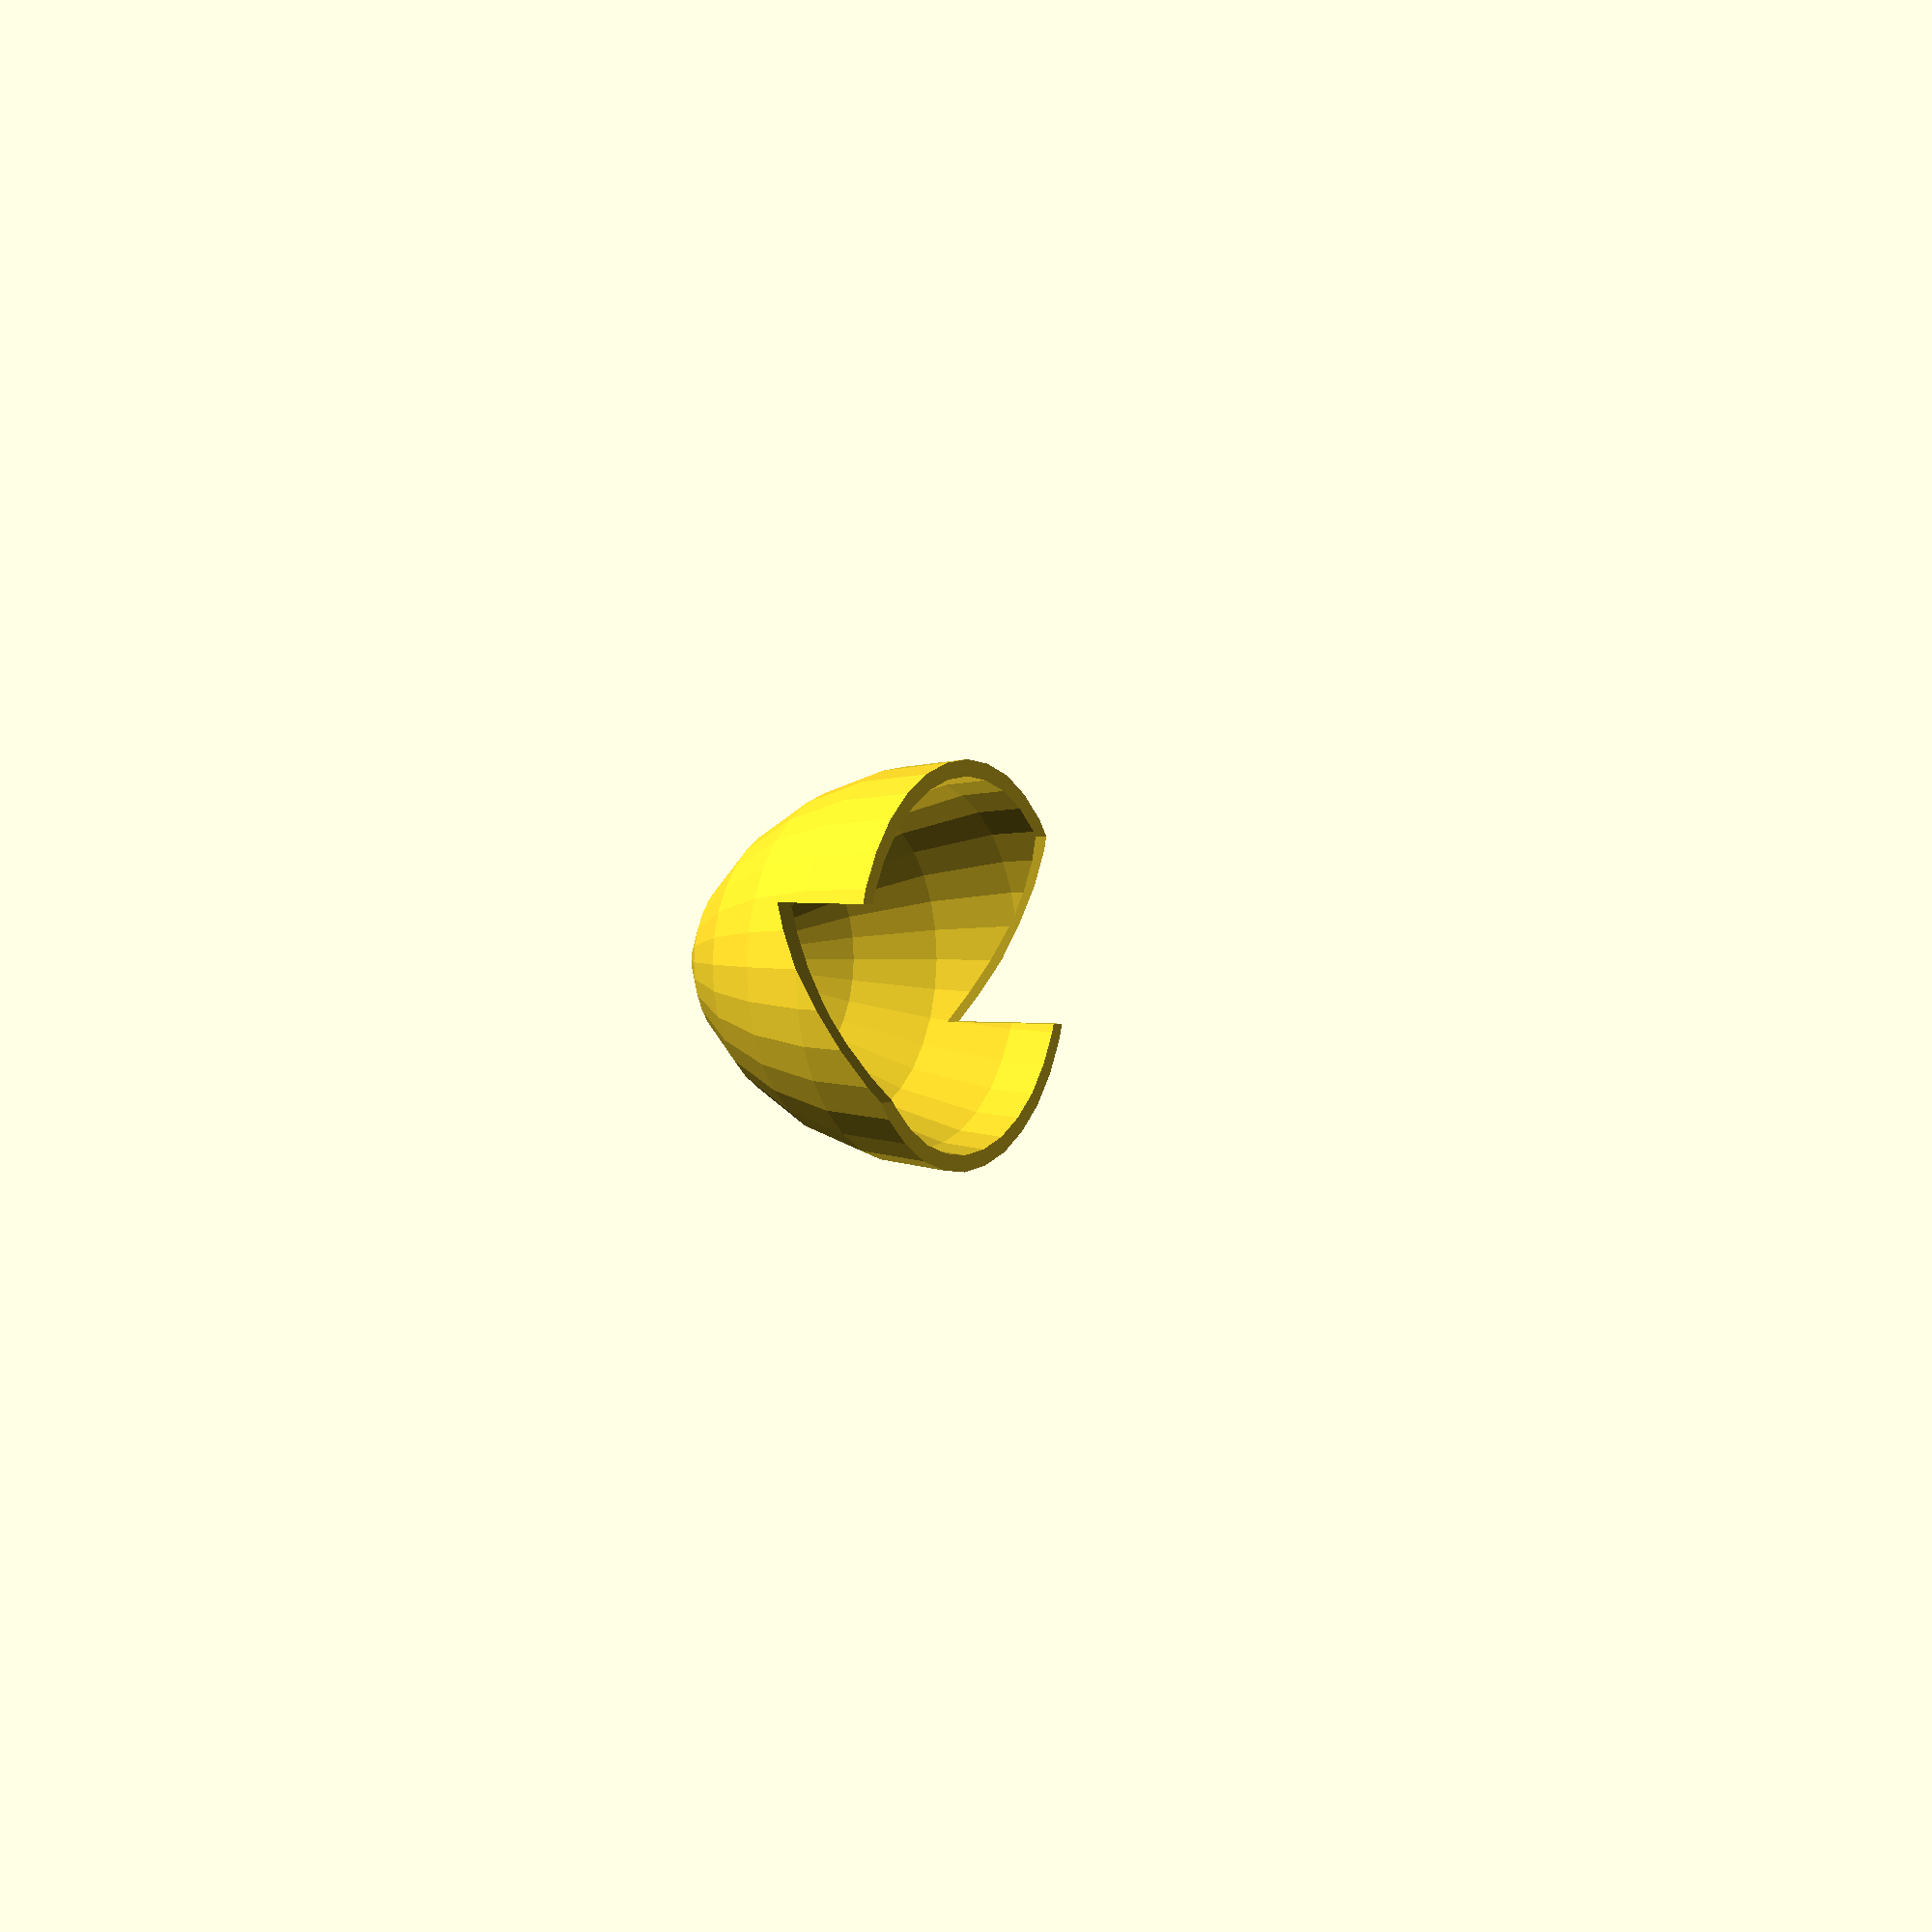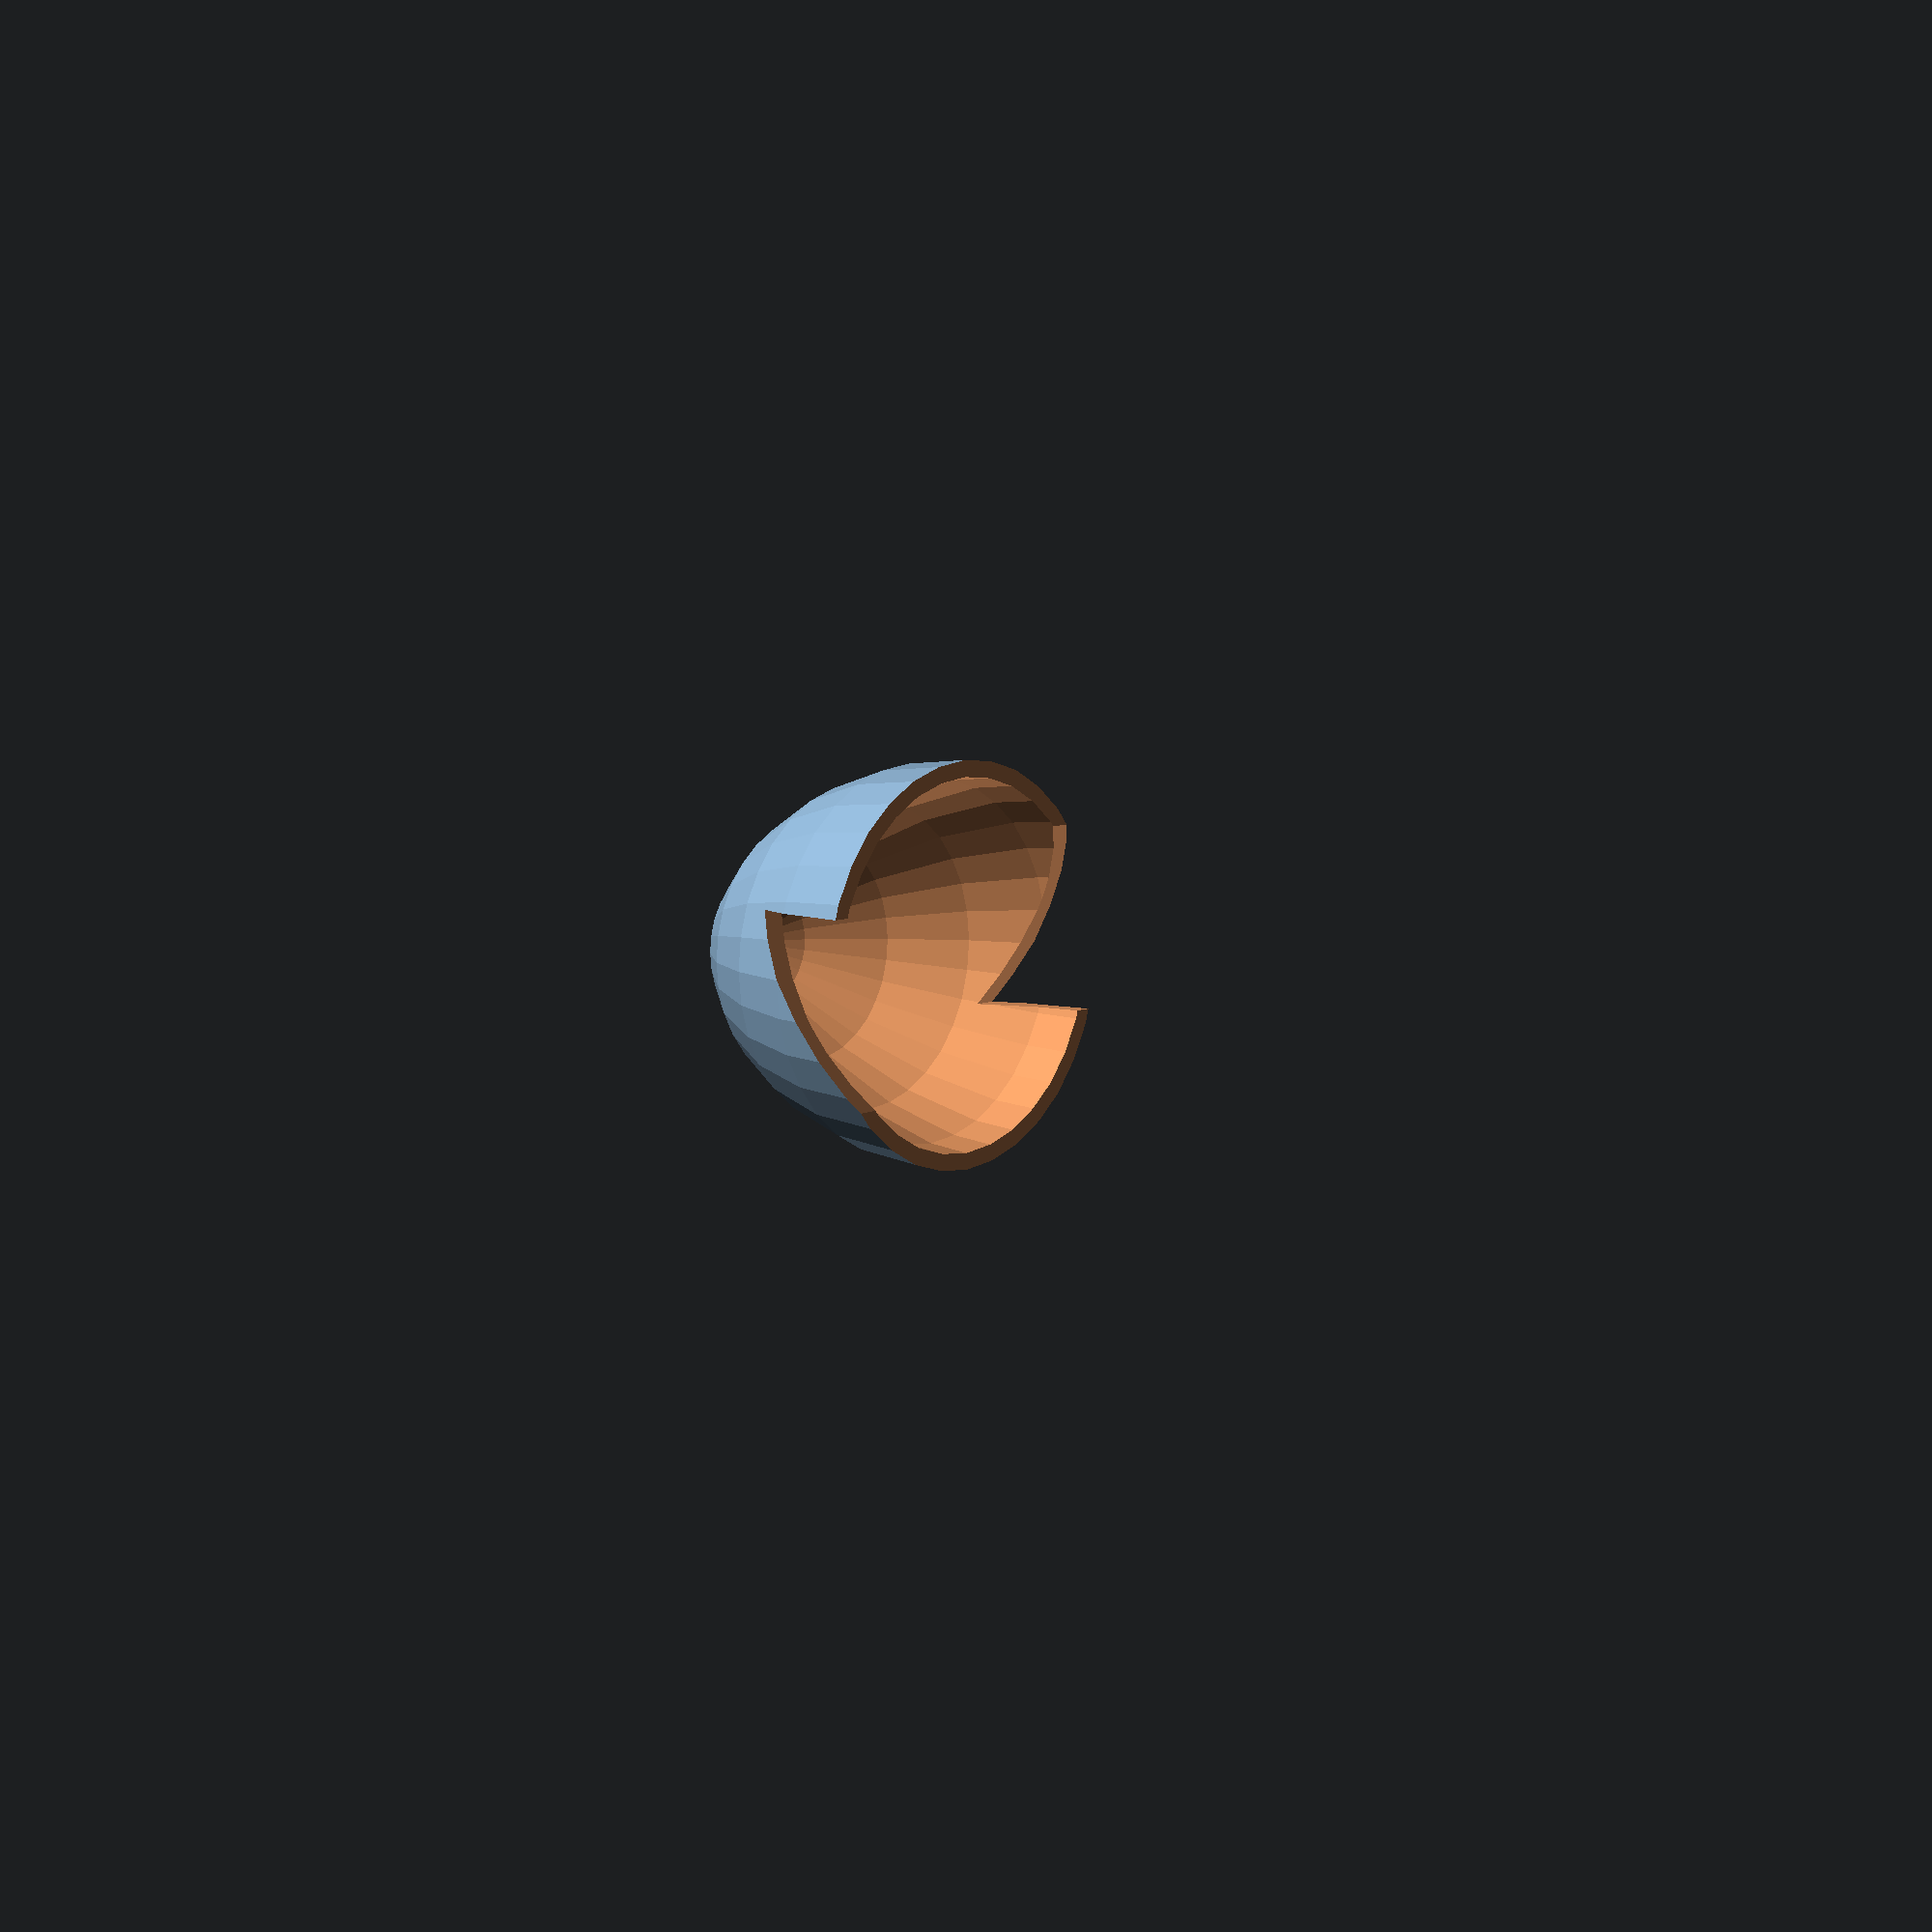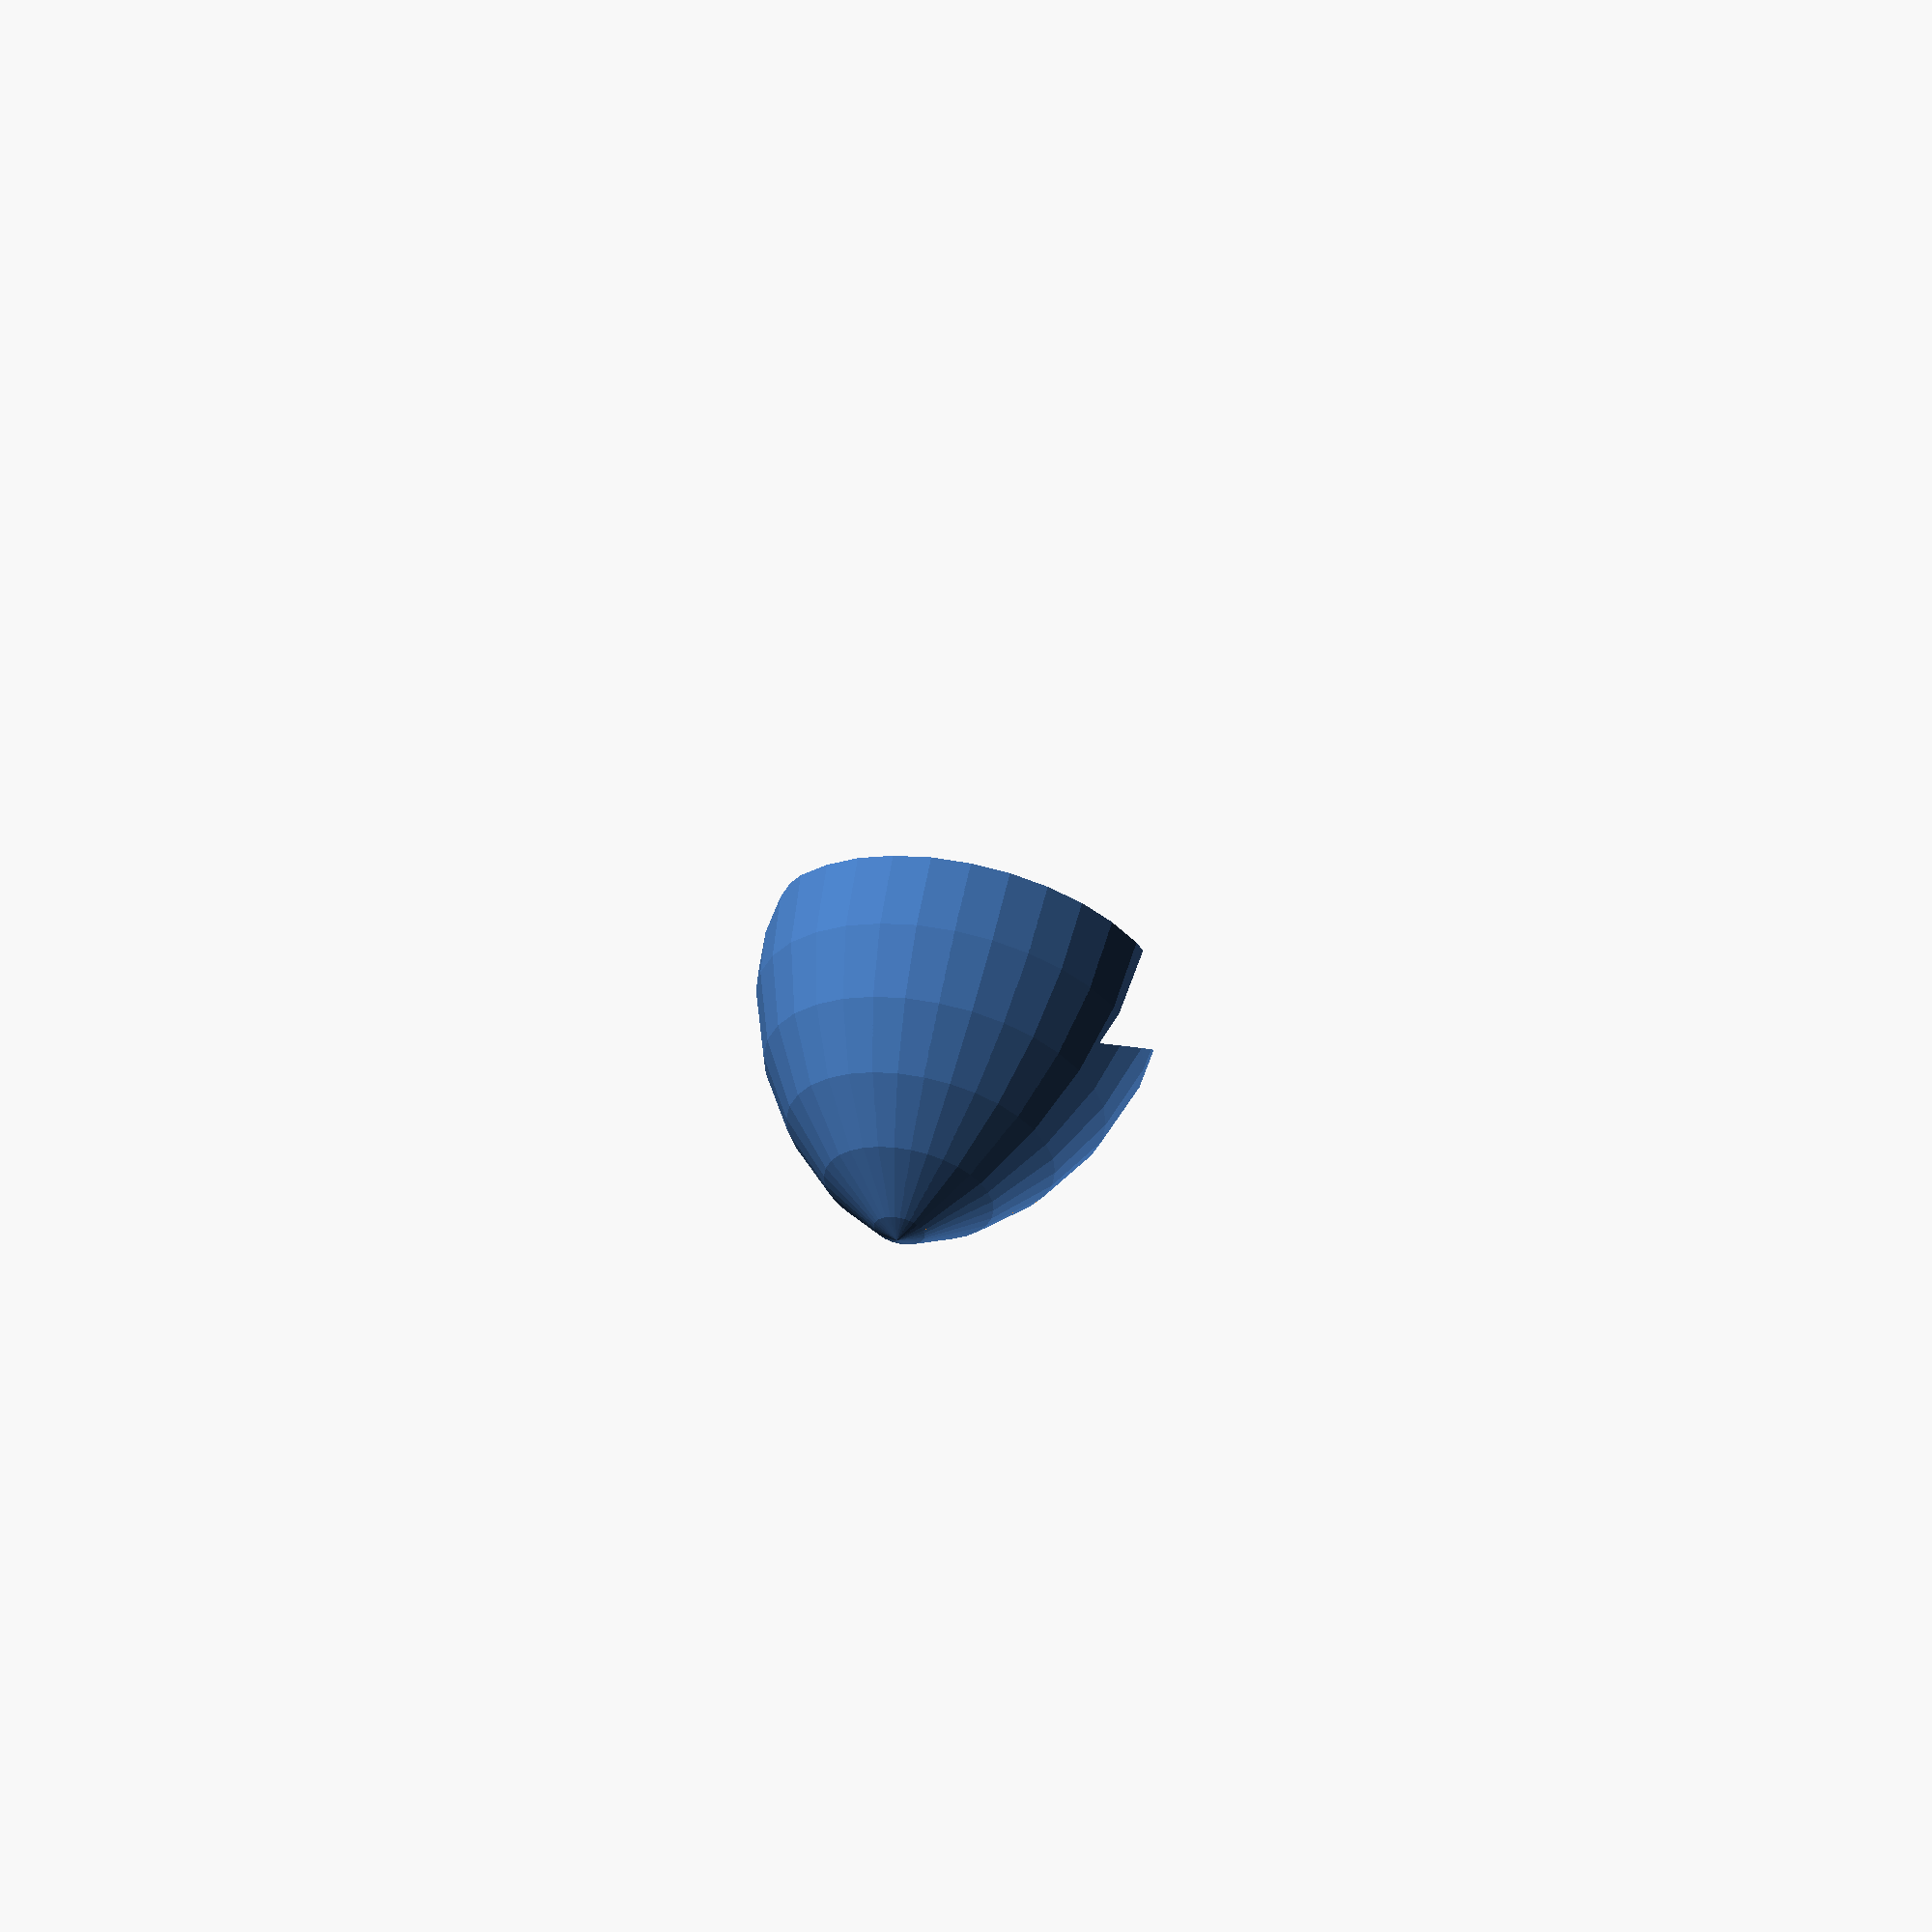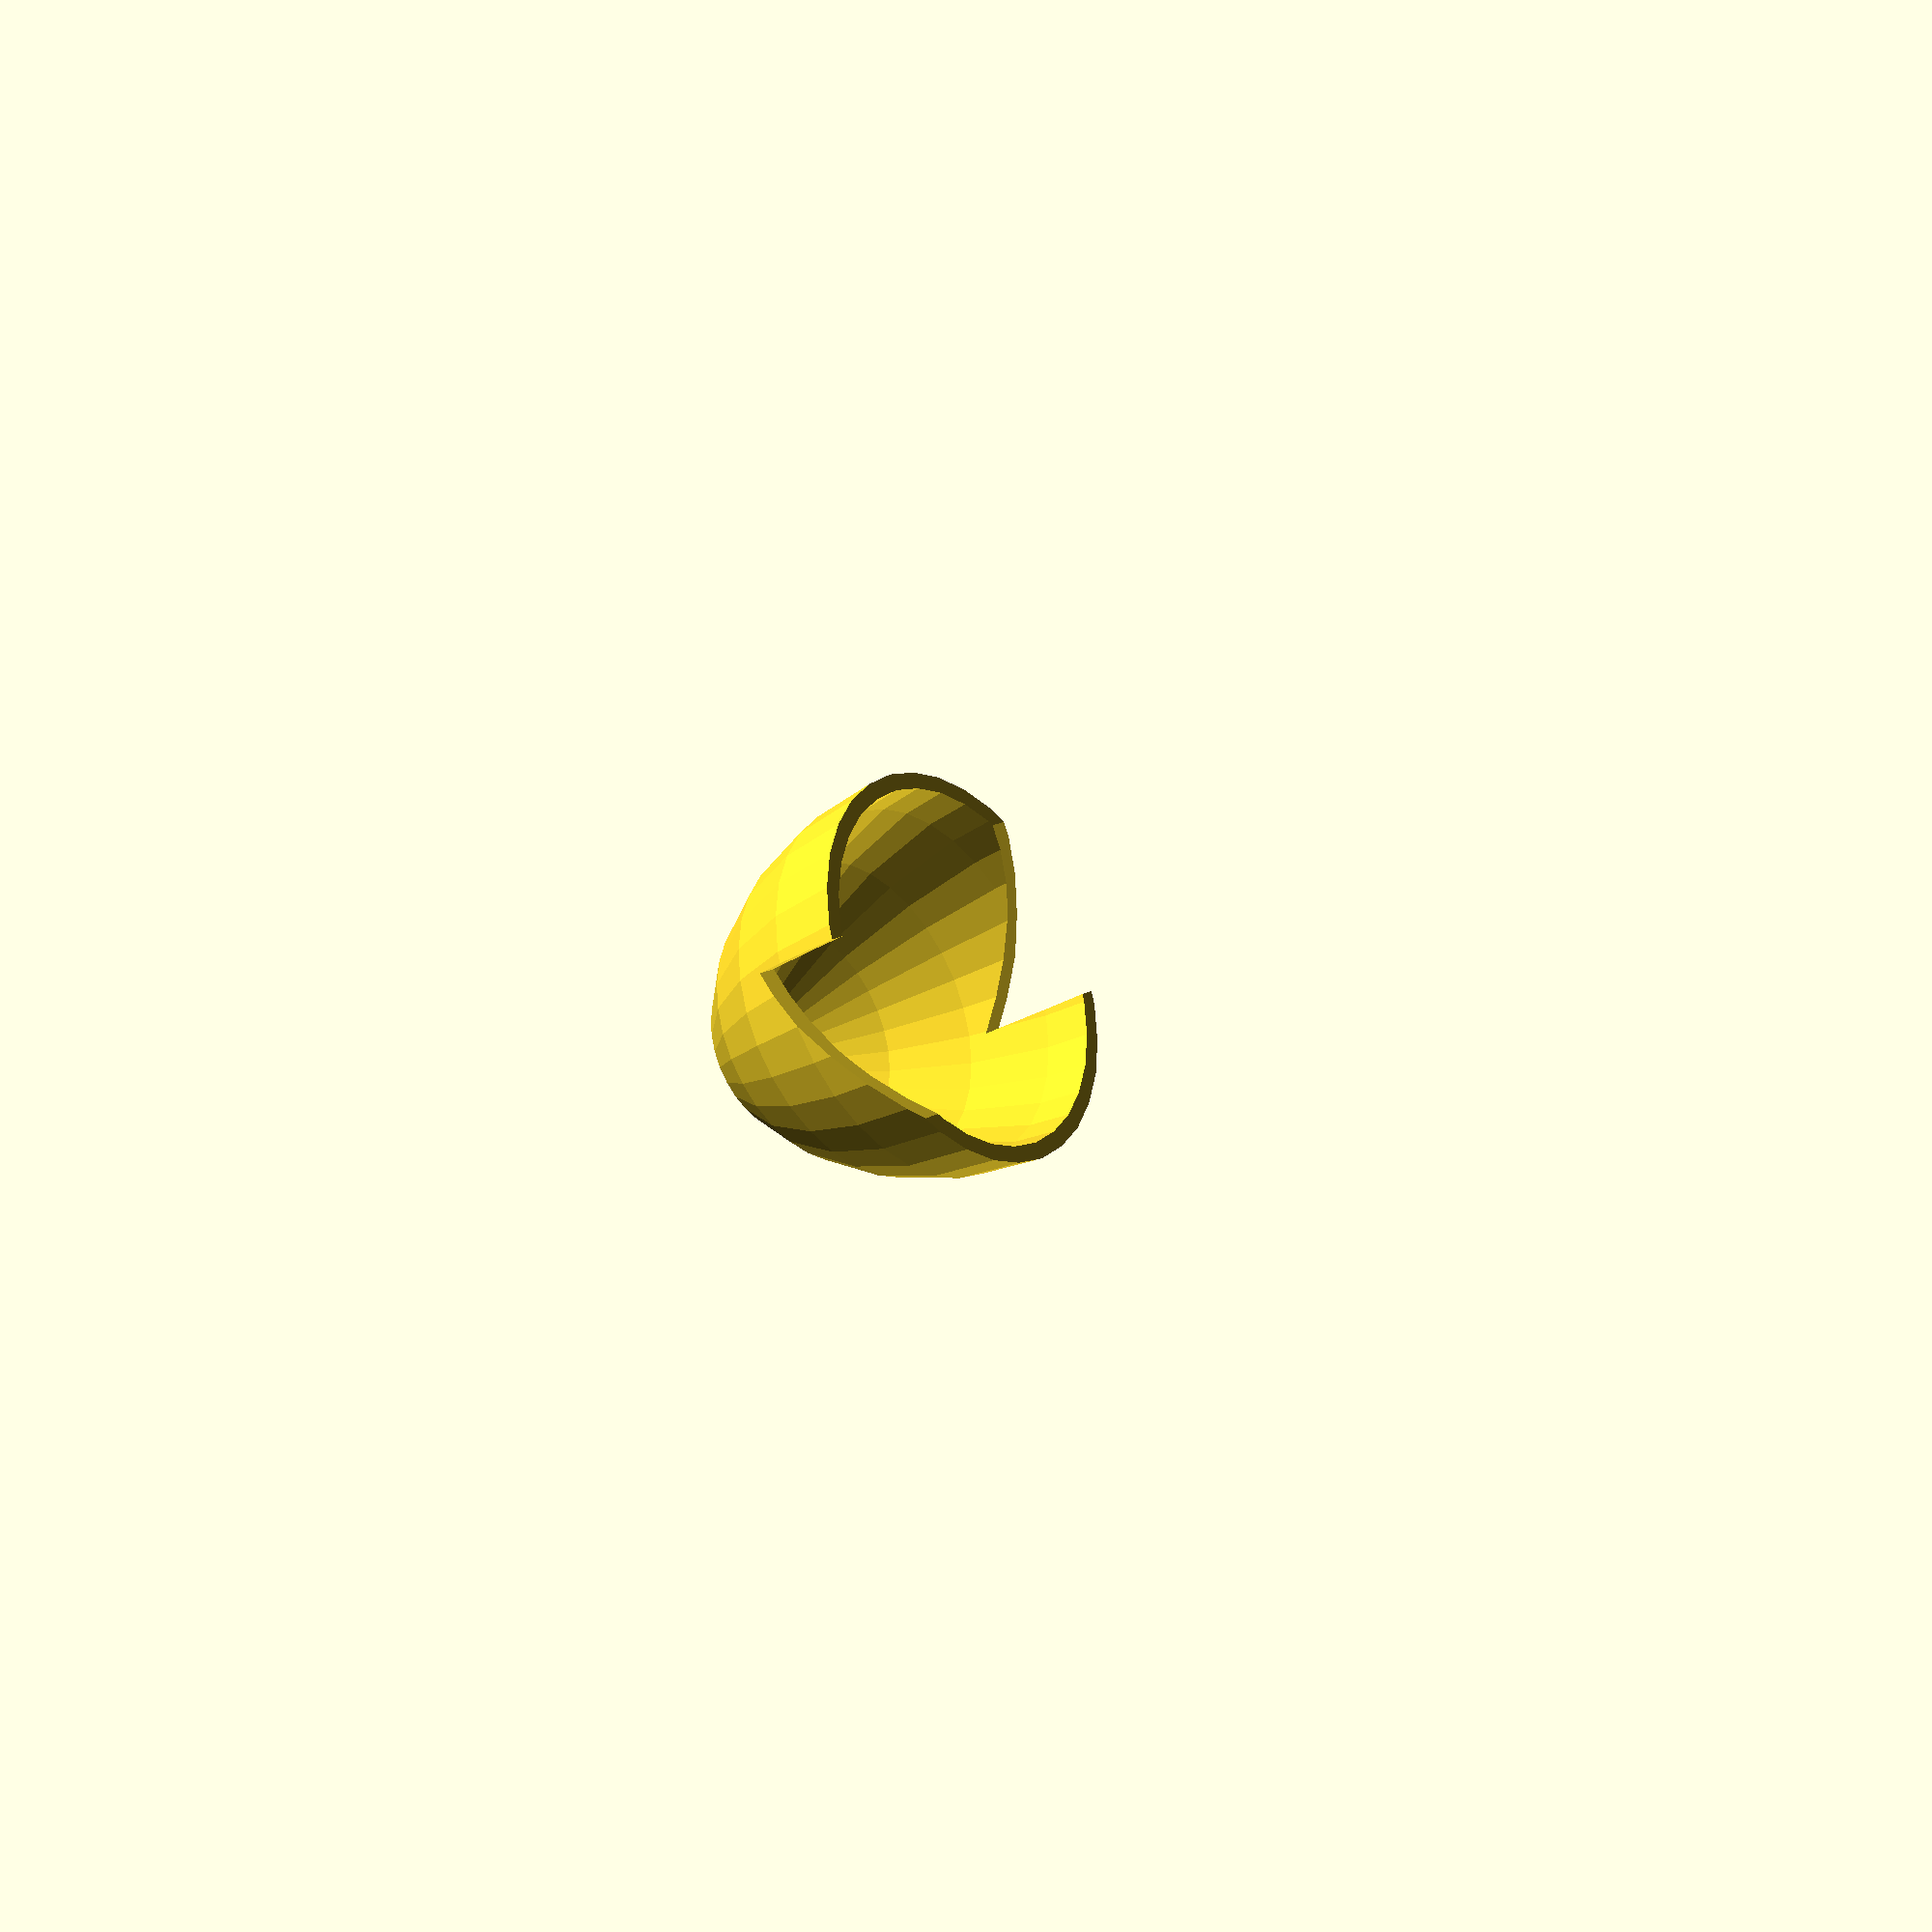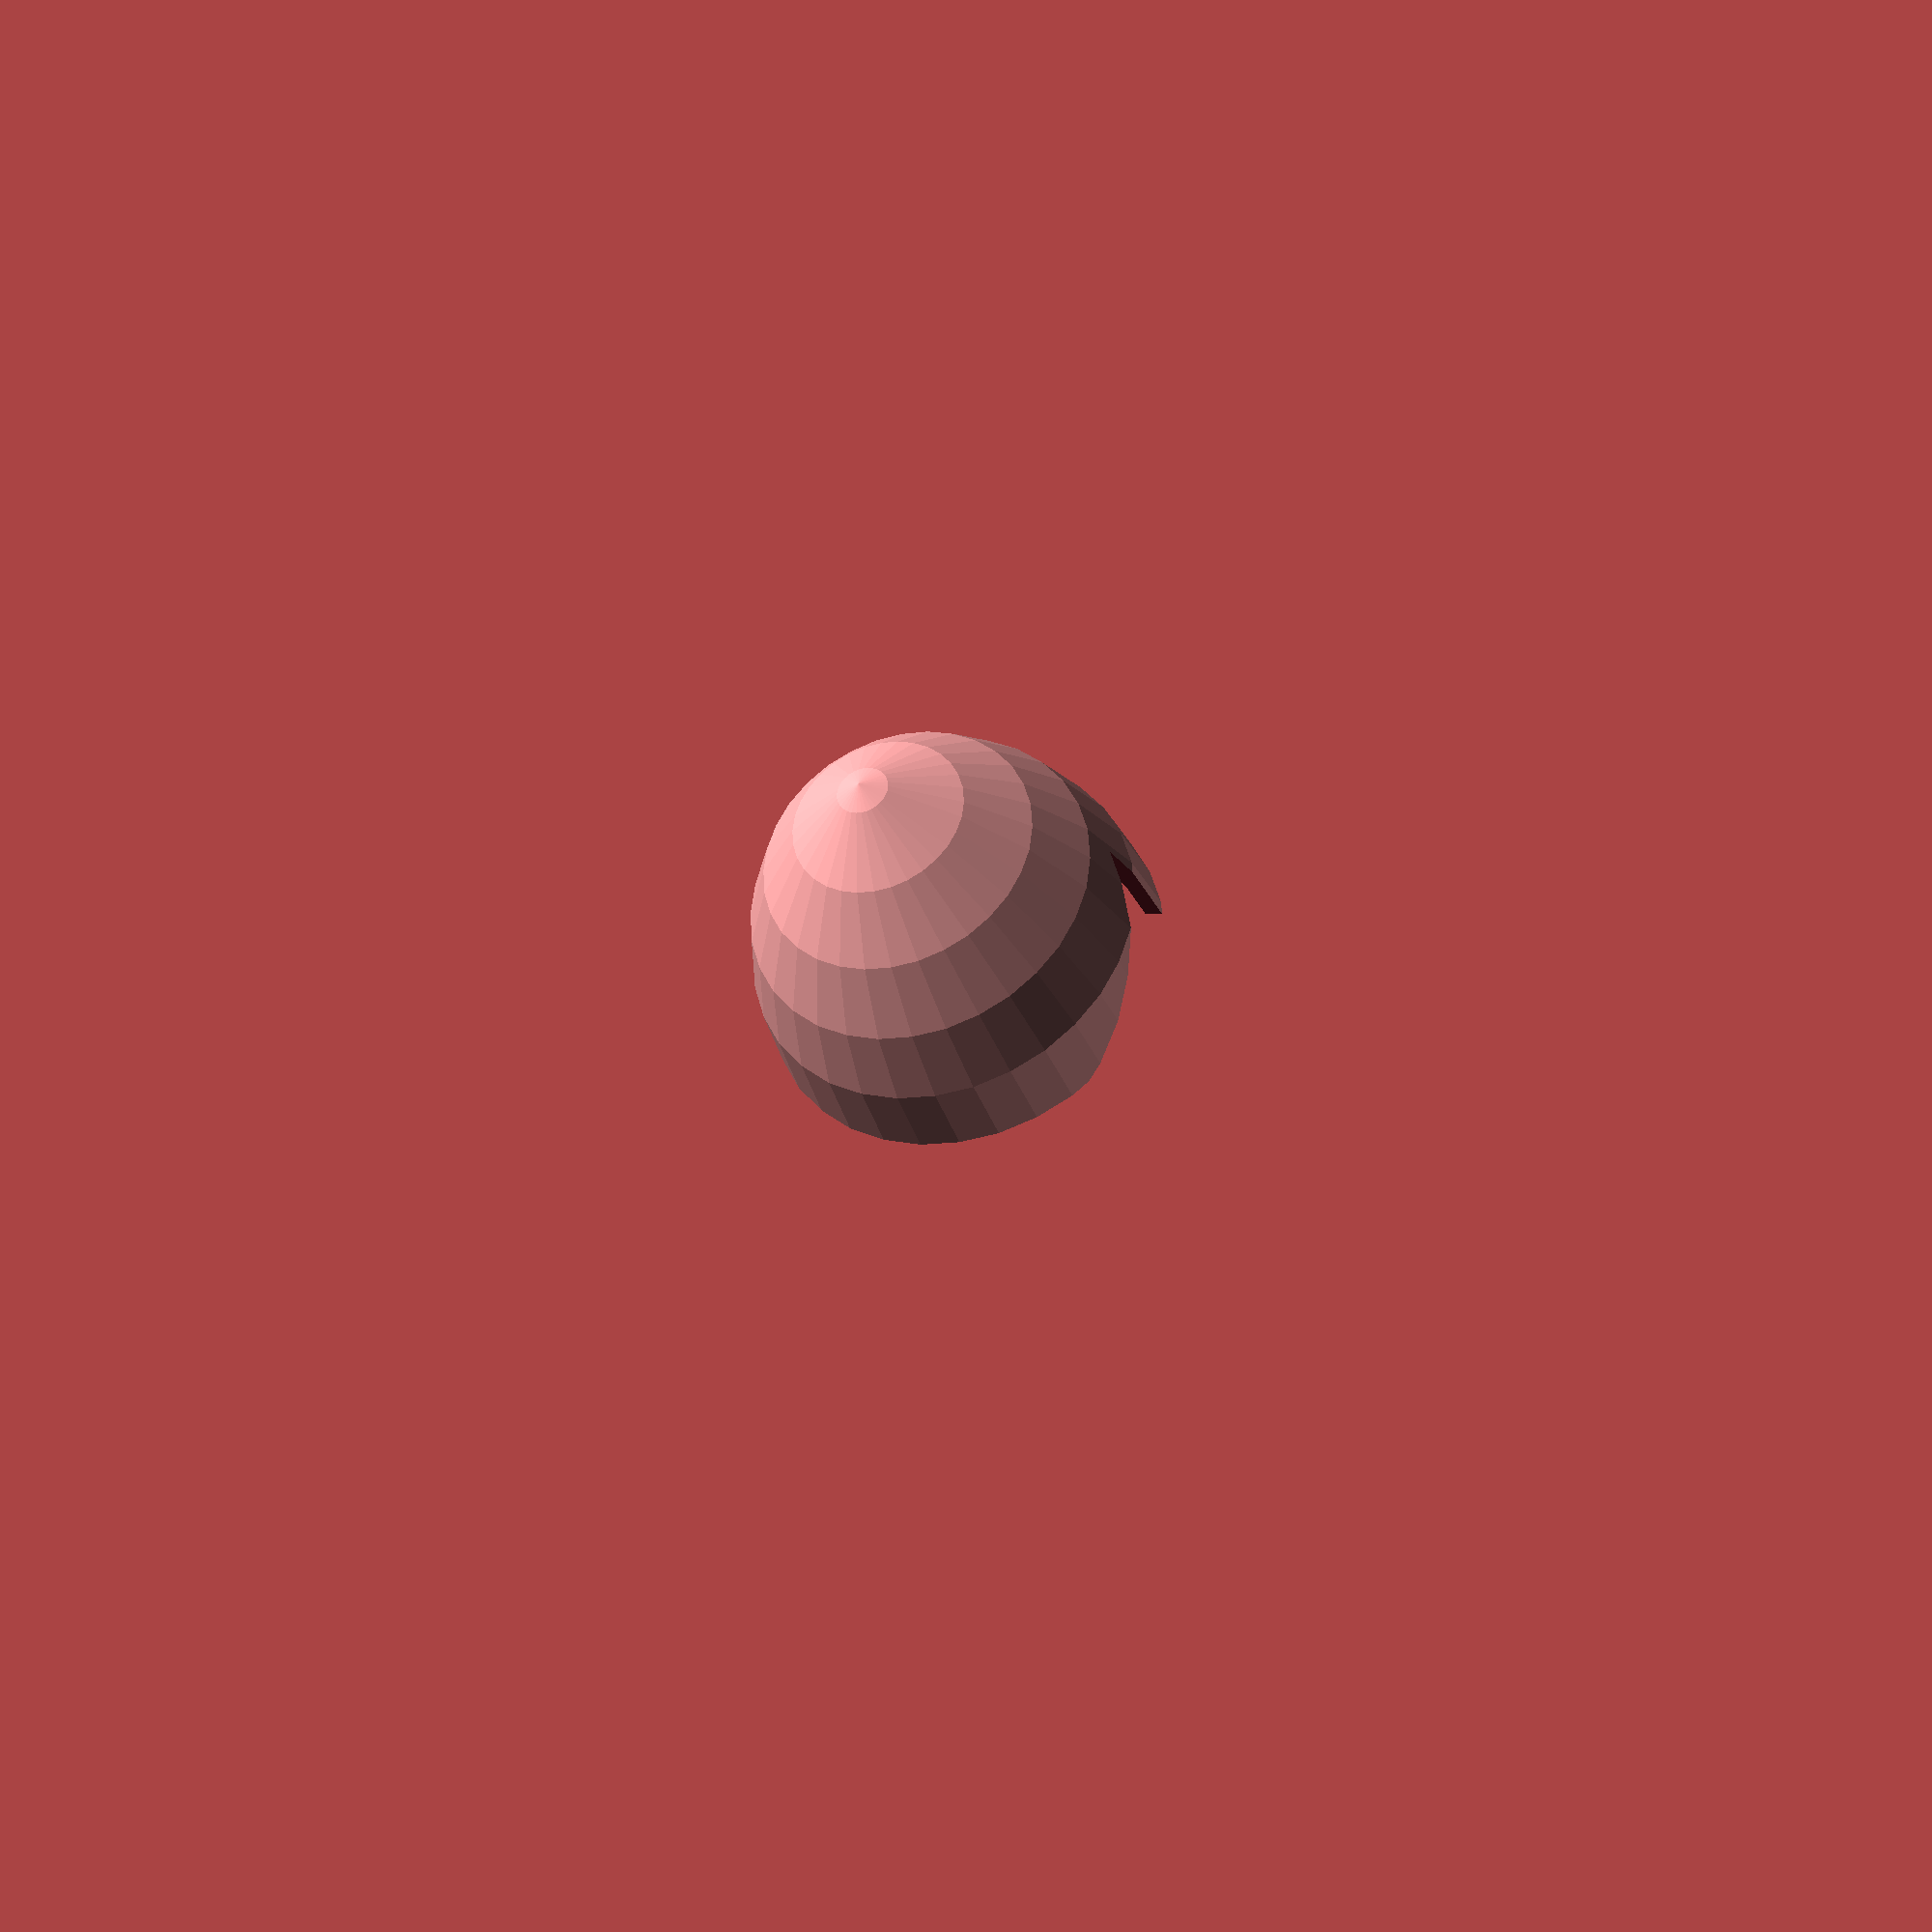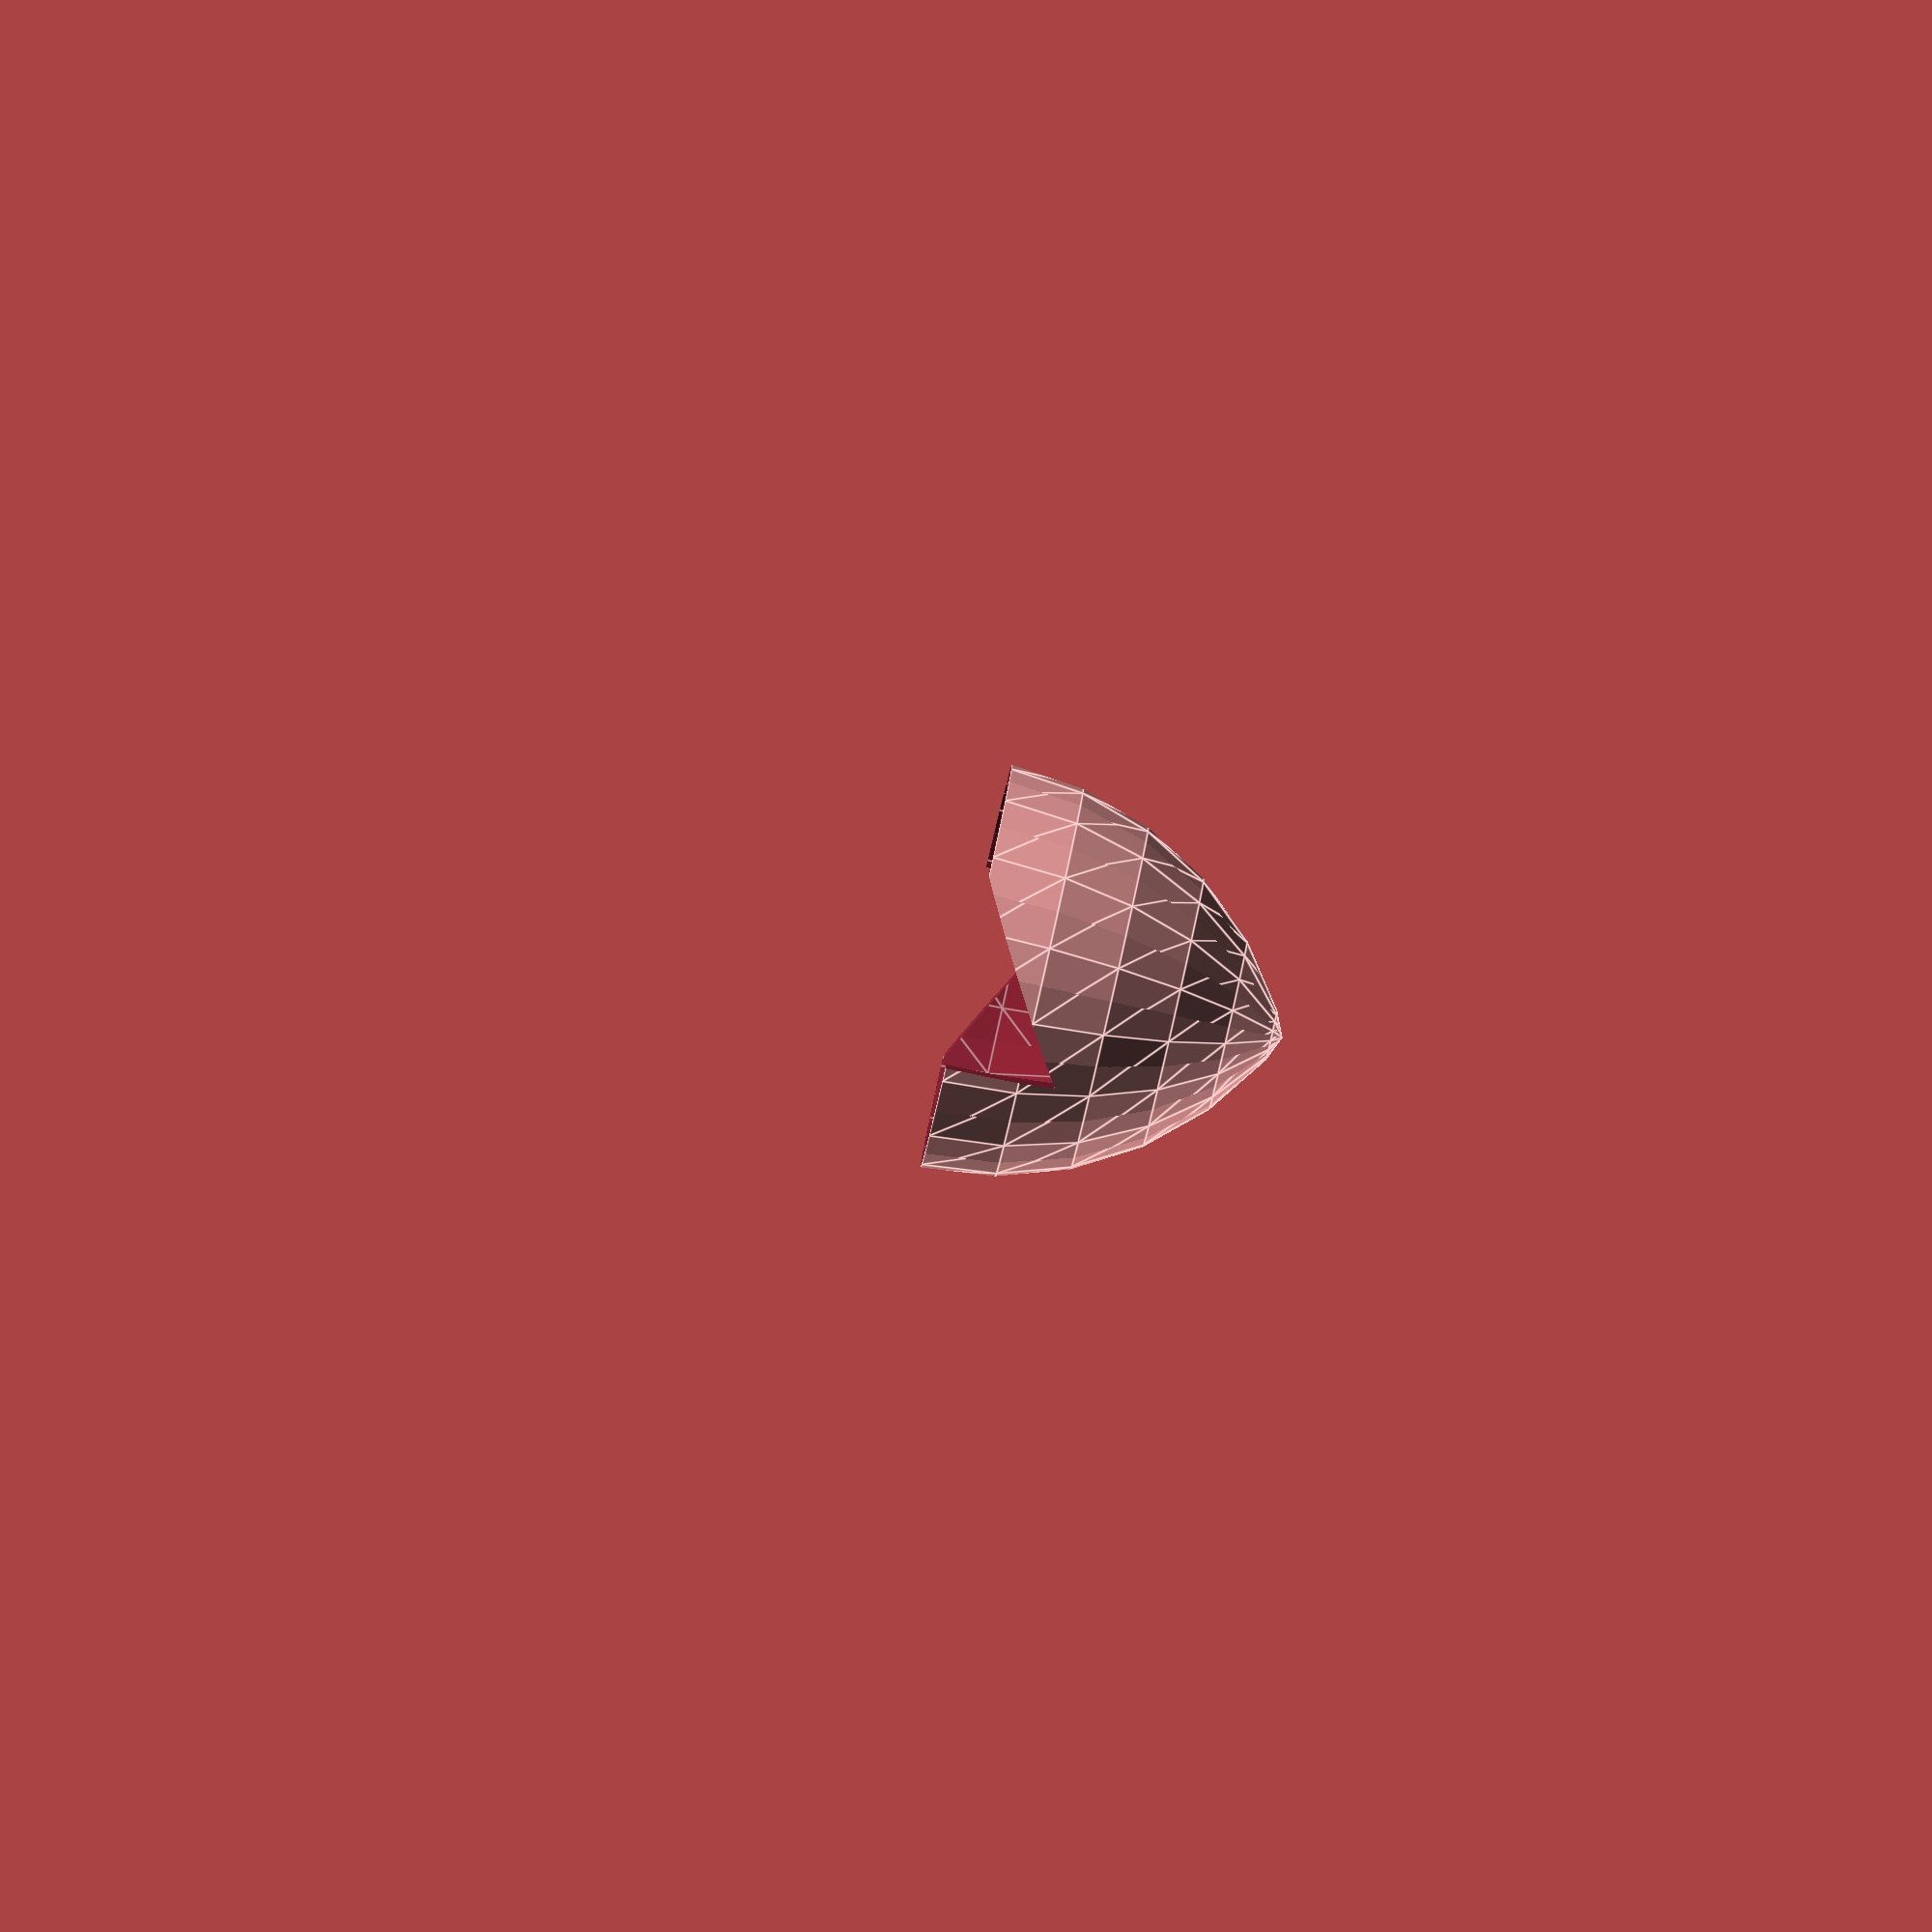
<openscad>

numpoints = 16;
numwings = 2;

difference() {
	union() {
		intersection_for(n = [1 : numpoints])
		{
				rotate([0, 0, n * 360/numpoints])
				{
				    translate([12,0,0])
				    sphere(r=28);
				}
		}
//#		translate(v = [0, 0, 17/2]) cylinder(h = 17, r = 14/2, $fn = 13, center = true);

	}

	union() {
		// Make it hollow
		translate(v = [0, 0, -3]) 
		intersection_for(n = [1 : numpoints])
		{
				rotate([0, 0, n * 360/numpoints])
				{
				    translate([17,0,0])
				    sphere(r=32);
				}
		}
		
		// Cut away bottom half
		translate(v = [0, 0, -20]) 
		cube(size = [40,40,40], center = true);

		// Wing cutouts
		for(i=[0:numwings]) {
		 rotate(360*i/numwings) {
				translate(v = [0, -5, 0])
				rotate([90, -60, 0])
				cylinder(h = 20, r = 10, $fn = 3);
		 }
		}

		// Cross section view
		//translate(v = [0, 0, -10]) cube(size = [40,40,40]);
	}
}


</openscad>
<views>
elev=177.5 azim=269.3 roll=59.3 proj=p view=wireframe
elev=352.7 azim=270.3 roll=130.2 proj=p view=solid
elev=120.1 azim=80.1 roll=167.7 proj=o view=wireframe
elev=29.9 azim=304.2 roll=130.9 proj=p view=solid
elev=34.1 azim=103.1 roll=18.3 proj=p view=wireframe
elev=266.5 azim=171.2 roll=282.8 proj=o view=edges
</views>
